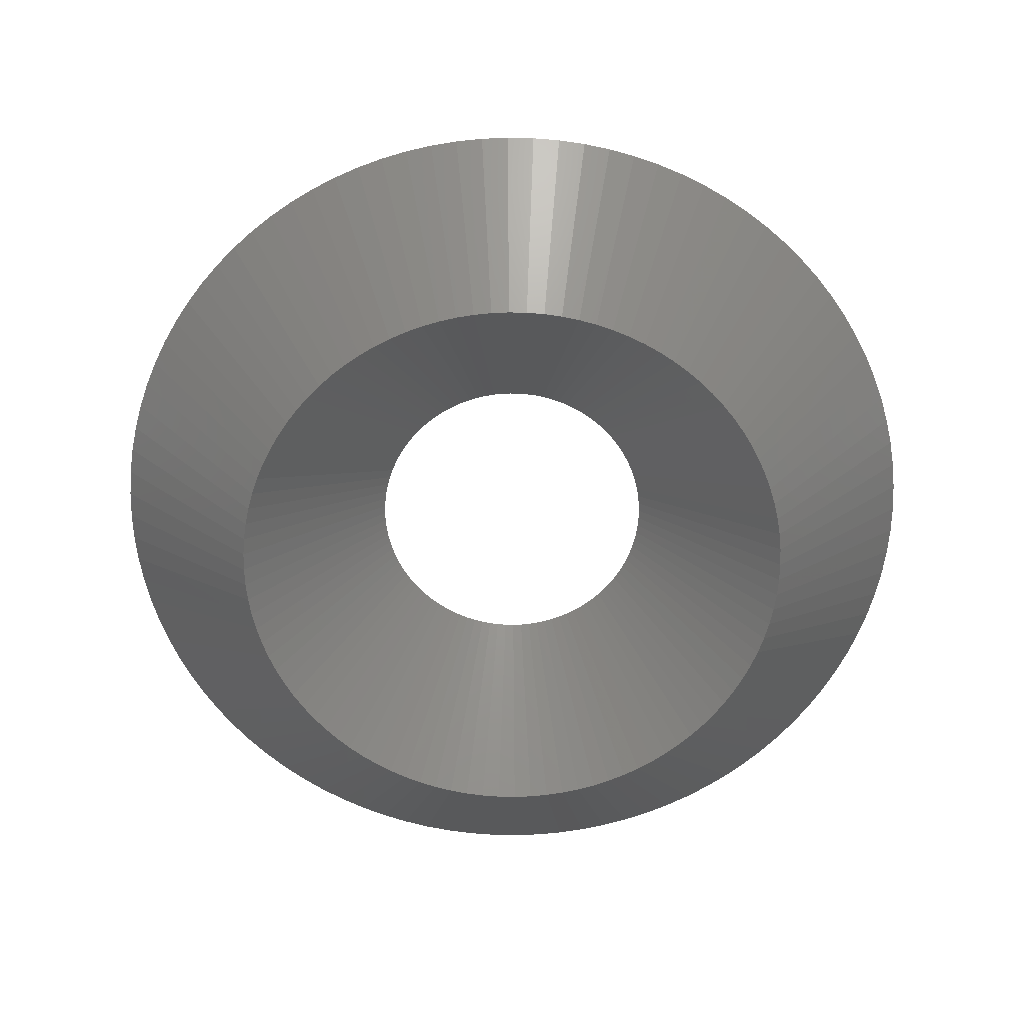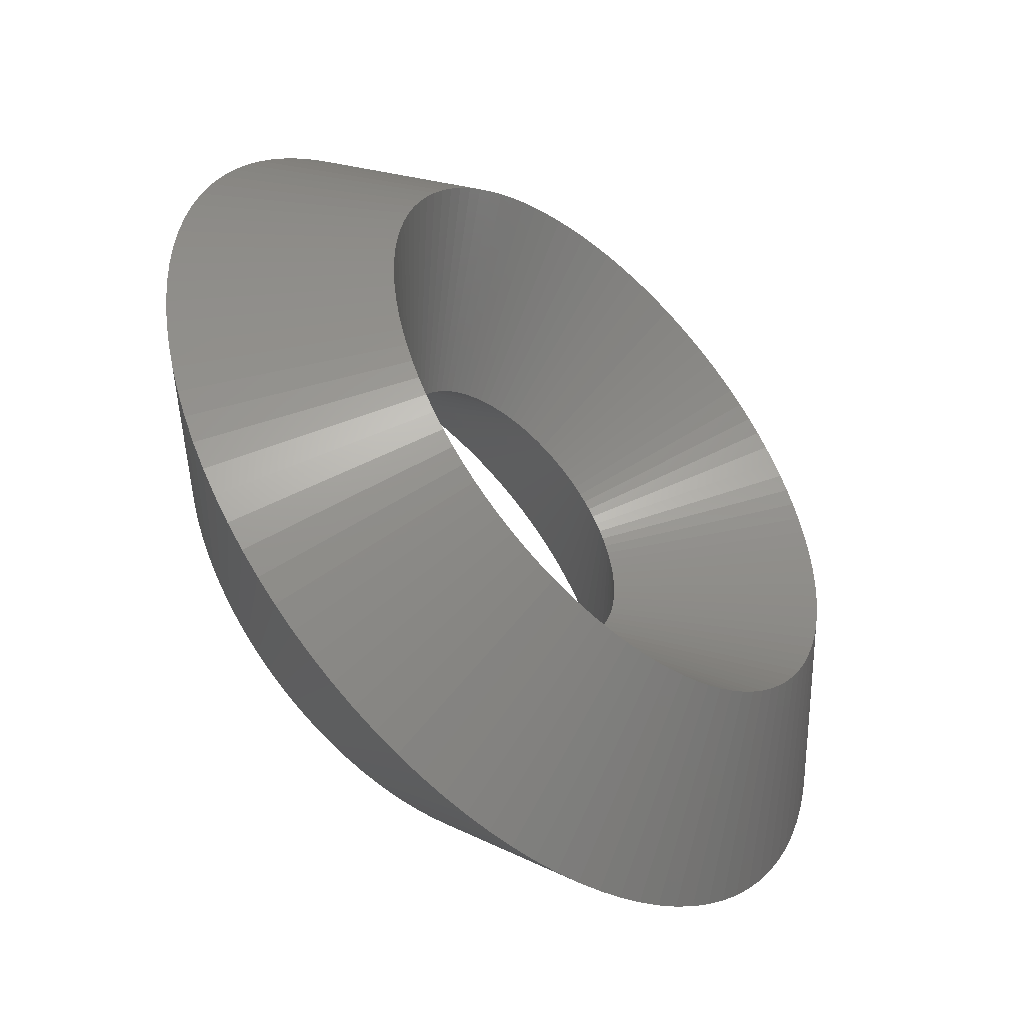
<metadata>
{"format":"stl","ext":"stl","renderer":"f3d","projection":"perspective","resolution":1024,"background":"white","views":[{"elev":-65.7,"azim":108.6,"up":"+Z"},{"elev":-48.5,"azim":135.9,"up":"+Y"}]}
</metadata>
<code>
# stl→obj: 400 verts, 800 faces
v -2 -0 1
v -1.996 0.1256 1
v -3 -0 0
v -2.994 0.1884 0
v -1 -0 0
v -0.998 0.06279 0
v -2 -0 -1
v -1.996 0.1256 -1
v -1.984 0.2507 1
v -2.976 0.376 0
v -0.9921 0.1253 0
v -1.984 0.2507 -1
v -1.965 0.3748 1
v -2.947 0.5621 0
v -0.9823 0.1874 0
v -1.965 0.3748 -1
v -1.937 0.4974 1
v -2.906 0.7461 0
v -0.9686 0.2487 0
v -1.937 0.4974 -1
v -1.902 0.618 1
v -2.853 0.9271 0
v -0.9511 0.309 0
v -1.902 0.618 -1
v -1.86 0.7362 1
v -2.789 1.104 0
v -0.9298 0.3681 0
v -1.86 0.7362 -1
v -1.81 0.8516 1
v -2.714 1.277 0
v -0.9048 0.4258 0
v -1.81 0.8516 -1
v -1.753 0.9635 1
v -2.629 1.445 0
v -0.8763 0.4818 0
v -1.753 0.9635 -1
v -1.689 1.072 1
v -2.533 1.607 0
v -0.8443 0.5358 0
v -1.689 1.072 -1
v -1.618 1.176 1
v -2.427 1.763 0
v -0.809 0.5878 0
v -1.618 1.176 -1
v -1.541 1.275 1
v -2.312 1.912 0
v -0.7705 0.6374 0
v -1.541 1.275 -1
v -1.458 1.369 1
v -2.187 2.054 0
v -0.729 0.6845 0
v -1.458 1.369 -1
v -1.369 1.458 1
v -2.054 2.187 0
v -0.6845 0.729 0
v -1.369 1.458 -1
v -1.275 1.541 1
v -1.912 2.312 0
v -0.6374 0.7705 0
v -1.275 1.541 -1
v -1.176 1.618 1
v -1.763 2.427 0
v -0.5878 0.809 0
v -1.176 1.618 -1
v -1.072 1.689 1
v -1.607 2.533 0
v -0.5358 0.8443 0
v -1.072 1.689 -1
v -0.9635 1.753 1
v -1.445 2.629 0
v -0.4818 0.8763 0
v -0.9635 1.753 -1
v -0.8516 1.81 1
v -1.277 2.714 0
v -0.4258 0.9048 0
v -0.8516 1.81 -1
v -0.7362 1.86 1
v -1.104 2.789 0
v -0.3681 0.9298 0
v -0.7362 1.86 -1
v -0.618 1.902 1
v -0.9271 2.853 0
v -0.309 0.9511 0
v -0.618 1.902 -1
v -0.4974 1.937 1
v -0.7461 2.906 0
v -0.2487 0.9686 0
v -0.4974 1.937 -1
v -0.3748 1.965 1
v -0.5621 2.947 0
v -0.1874 0.9823 0
v -0.3748 1.965 -1
v -0.2507 1.984 1
v -0.376 2.976 0
v -0.1253 0.9921 0
v -0.2507 1.984 -1
v -0.1256 1.996 1
v -0.1884 2.994 0
v -0.06279 0.998 0
v -0.1256 1.996 -1
v 0 2 1
v 0 3 0
v 0 1 0
v 0 2 -1
v 0.1256 1.996 1
v 0.1884 2.994 0
v 0.06279 0.998 0
v 0.1256 1.996 -1
v 0.2507 1.984 1
v 0.376 2.976 0
v 0.1253 0.9921 0
v 0.2507 1.984 -1
v 0.3748 1.965 1
v 0.5621 2.947 0
v 0.1874 0.9823 0
v 0.3748 1.965 -1
v 0.4974 1.937 1
v 0.7461 2.906 0
v 0.2487 0.9686 0
v 0.4974 1.937 -1
v 0.618 1.902 1
v 0.9271 2.853 0
v 0.309 0.9511 0
v 0.618 1.902 -1
v 0.7362 1.86 1
v 1.104 2.789 0
v 0.3681 0.9298 0
v 0.7362 1.86 -1
v 0.8516 1.81 1
v 1.277 2.714 0
v 0.4258 0.9048 0
v 0.8516 1.81 -1
v 0.9635 1.753 1
v 1.445 2.629 0
v 0.4818 0.8763 0
v 0.9635 1.753 -1
v 1.072 1.689 1
v 1.607 2.533 0
v 0.5358 0.8443 0
v 1.072 1.689 -1
v 1.176 1.618 1
v 1.763 2.427 0
v 0.5878 0.809 0
v 1.176 1.618 -1
v 1.275 1.541 1
v 1.912 2.312 0
v 0.6374 0.7705 0
v 1.275 1.541 -1
v 1.369 1.458 1
v 2.054 2.187 0
v 0.6845 0.729 0
v 1.369 1.458 -1
v 1.458 1.369 1
v 2.187 2.054 0
v 0.729 0.6845 0
v 1.458 1.369 -1
v 1.541 1.275 1
v 2.312 1.912 0
v 0.7705 0.6374 0
v 1.541 1.275 -1
v 1.618 1.176 1
v 2.427 1.763 0
v 0.809 0.5878 0
v 1.618 1.176 -1
v 1.689 1.072 1
v 2.533 1.607 0
v 0.8443 0.5358 0
v 1.689 1.072 -1
v 1.753 0.9635 1
v 2.629 1.445 0
v 0.8763 0.4818 0
v 1.753 0.9635 -1
v 1.81 0.8516 1
v 2.714 1.277 0
v 0.9048 0.4258 0
v 1.81 0.8516 -1
v 1.86 0.7362 1
v 2.789 1.104 0
v 0.9298 0.3681 0
v 1.86 0.7362 -1
v 1.902 0.618 1
v 2.853 0.9271 0
v 0.9511 0.309 0
v 1.902 0.618 -1
v 1.937 0.4974 1
v 2.906 0.7461 0
v 0.9686 0.2487 0
v 1.937 0.4974 -1
v 1.965 0.3748 1
v 2.947 0.5621 0
v 0.9823 0.1874 0
v 1.965 0.3748 -1
v 1.984 0.2507 1
v 2.976 0.376 0
v 0.9921 0.1253 0
v 1.984 0.2507 -1
v 1.996 0.1256 1
v 2.994 0.1884 0
v 0.998 0.06279 0
v 1.996 0.1256 -1
v 2 0 1
v 3 0 0
v 1 0 0
v 2 0 -1
v 1.996 -0.1256 1
v 2.994 -0.1884 0
v 0.998 -0.06279 0
v 1.996 -0.1256 -1
v 1.984 -0.2507 1
v 2.976 -0.376 0
v 0.9921 -0.1253 0
v 1.984 -0.2507 -1
v 1.965 -0.3748 1
v 2.947 -0.5621 0
v 0.9823 -0.1874 0
v 1.965 -0.3748 -1
v 1.937 -0.4974 1
v 2.906 -0.7461 0
v 0.9686 -0.2487 0
v 1.937 -0.4974 -1
v 1.902 -0.618 1
v 2.853 -0.9271 0
v 0.9511 -0.309 0
v 1.902 -0.618 -1
v 1.86 -0.7362 1
v 2.789 -1.104 0
v 0.9298 -0.3681 0
v 1.86 -0.7362 -1
v 1.81 -0.8516 1
v 2.714 -1.277 0
v 0.9048 -0.4258 0
v 1.81 -0.8516 -1
v 1.753 -0.9635 1
v 2.629 -1.445 0
v 0.8763 -0.4818 0
v 1.753 -0.9635 -1
v 1.689 -1.072 1
v 2.533 -1.607 0
v 0.8443 -0.5358 0
v 1.689 -1.072 -1
v 1.618 -1.176 1
v 2.427 -1.763 0
v 0.809 -0.5878 0
v 1.618 -1.176 -1
v 1.541 -1.275 1
v 2.312 -1.912 0
v 0.7705 -0.6374 0
v 1.541 -1.275 -1
v 1.458 -1.369 1
v 2.187 -2.054 0
v 0.729 -0.6845 0
v 1.458 -1.369 -1
v 1.369 -1.458 1
v 2.054 -2.187 0
v 0.6845 -0.729 0
v 1.369 -1.458 -1
v 1.275 -1.541 1
v 1.912 -2.312 0
v 0.6374 -0.7705 0
v 1.275 -1.541 -1
v 1.176 -1.618 1
v 1.763 -2.427 0
v 0.5878 -0.809 0
v 1.176 -1.618 -1
v 1.072 -1.689 1
v 1.607 -2.533 0
v 0.5358 -0.8443 0
v 1.072 -1.689 -1
v 0.9635 -1.753 1
v 1.445 -2.629 0
v 0.4818 -0.8763 0
v 0.9635 -1.753 -1
v 0.8516 -1.81 1
v 1.277 -2.714 0
v 0.4258 -0.9048 0
v 0.8516 -1.81 -1
v 0.7362 -1.86 1
v 1.104 -2.789 0
v 0.3681 -0.9298 0
v 0.7362 -1.86 -1
v 0.618 -1.902 1
v 0.9271 -2.853 0
v 0.309 -0.9511 0
v 0.618 -1.902 -1
v 0.4974 -1.937 1
v 0.7461 -2.906 0
v 0.2487 -0.9686 0
v 0.4974 -1.937 -1
v 0.3748 -1.965 1
v 0.5621 -2.947 0
v 0.1874 -0.9823 0
v 0.3748 -1.965 -1
v 0.2507 -1.984 1
v 0.376 -2.976 0
v 0.1253 -0.9921 0
v 0.2507 -1.984 -1
v 0.1256 -1.996 1
v 0.1884 -2.994 0
v 0.06279 -0.998 0
v 0.1256 -1.996 -1
v -0 -2 1
v -0 -3 0
v -0 -1 0
v -0 -2 -1
v -0.1256 -1.996 1
v -0.1884 -2.994 0
v -0.06279 -0.998 0
v -0.1256 -1.996 -1
v -0.2507 -1.984 1
v -0.376 -2.976 0
v -0.1253 -0.9921 0
v -0.2507 -1.984 -1
v -0.3748 -1.965 1
v -0.5621 -2.947 0
v -0.1874 -0.9823 0
v -0.3748 -1.965 -1
v -0.4974 -1.937 1
v -0.7461 -2.906 0
v -0.2487 -0.9686 0
v -0.4974 -1.937 -1
v -0.618 -1.902 1
v -0.9271 -2.853 0
v -0.309 -0.9511 0
v -0.618 -1.902 -1
v -0.7362 -1.86 1
v -1.104 -2.789 0
v -0.3681 -0.9298 0
v -0.7362 -1.86 -1
v -0.8516 -1.81 1
v -1.277 -2.714 0
v -0.4258 -0.9048 0
v -0.8516 -1.81 -1
v -0.9635 -1.753 1
v -1.445 -2.629 0
v -0.4818 -0.8763 0
v -0.9635 -1.753 -1
v -1.072 -1.689 1
v -1.607 -2.533 0
v -0.5358 -0.8443 0
v -1.072 -1.689 -1
v -1.176 -1.618 1
v -1.763 -2.427 0
v -0.5878 -0.809 0
v -1.176 -1.618 -1
v -1.275 -1.541 1
v -1.912 -2.312 0
v -0.6374 -0.7705 0
v -1.275 -1.541 -1
v -1.369 -1.458 1
v -2.054 -2.187 0
v -0.6845 -0.729 0
v -1.369 -1.458 -1
v -1.458 -1.369 1
v -2.187 -2.054 0
v -0.729 -0.6845 0
v -1.458 -1.369 -1
v -1.541 -1.275 1
v -2.312 -1.912 0
v -0.7705 -0.6374 0
v -1.541 -1.275 -1
v -1.618 -1.176 1
v -2.427 -1.763 0
v -0.809 -0.5878 0
v -1.618 -1.176 -1
v -1.689 -1.072 1
v -2.533 -1.607 0
v -0.8443 -0.5358 0
v -1.689 -1.072 -1
v -1.753 -0.9635 1
v -2.629 -1.445 0
v -0.8763 -0.4818 0
v -1.753 -0.9635 -1
v -1.81 -0.8516 1
v -2.714 -1.277 0
v -0.9048 -0.4258 0
v -1.81 -0.8516 -1
v -1.86 -0.7362 1
v -2.789 -1.104 0
v -0.9298 -0.3681 0
v -1.86 -0.7362 -1
v -1.902 -0.618 1
v -2.853 -0.9271 0
v -0.9511 -0.309 0
v -1.902 -0.618 -1
v -1.937 -0.4974 1
v -2.906 -0.7461 0
v -0.9686 -0.2487 0
v -1.937 -0.4974 -1
v -1.965 -0.3748 1
v -2.947 -0.5621 0
v -0.9823 -0.1874 0
v -1.965 -0.3748 -1
v -1.984 -0.2507 1
v -2.976 -0.376 0
v -0.9921 -0.1253 0
v -1.984 -0.2507 -1
v -1.996 -0.1256 1
v -2.994 -0.1884 0
v -0.998 -0.06279 0
v -1.996 -0.1256 -1
f 1 2 3
f 2 4 3
f 5 6 1
f 6 2 1
f 7 8 5
f 8 6 5
f 3 4 7
f 4 8 7
f 2 9 4
f 9 10 4
f 6 11 2
f 11 9 2
f 8 12 6
f 12 11 6
f 4 10 8
f 10 12 8
f 9 13 10
f 13 14 10
f 11 15 9
f 15 13 9
f 12 16 11
f 16 15 11
f 10 14 12
f 14 16 12
f 13 17 14
f 17 18 14
f 15 19 13
f 19 17 13
f 16 20 15
f 20 19 15
f 14 18 16
f 18 20 16
f 17 21 18
f 21 22 18
f 19 23 17
f 23 21 17
f 20 24 19
f 24 23 19
f 18 22 20
f 22 24 20
f 21 25 22
f 25 26 22
f 23 27 21
f 27 25 21
f 24 28 23
f 28 27 23
f 22 26 24
f 26 28 24
f 25 29 26
f 29 30 26
f 27 31 25
f 31 29 25
f 28 32 27
f 32 31 27
f 26 30 28
f 30 32 28
f 29 33 30
f 33 34 30
f 31 35 29
f 35 33 29
f 32 36 31
f 36 35 31
f 30 34 32
f 34 36 32
f 33 37 34
f 37 38 34
f 35 39 33
f 39 37 33
f 36 40 35
f 40 39 35
f 34 38 36
f 38 40 36
f 37 41 38
f 41 42 38
f 39 43 37
f 43 41 37
f 40 44 39
f 44 43 39
f 38 42 40
f 42 44 40
f 41 45 42
f 45 46 42
f 43 47 41
f 47 45 41
f 44 48 43
f 48 47 43
f 42 46 44
f 46 48 44
f 45 49 46
f 49 50 46
f 47 51 45
f 51 49 45
f 48 52 47
f 52 51 47
f 46 50 48
f 50 52 48
f 49 53 50
f 53 54 50
f 51 55 49
f 55 53 49
f 52 56 51
f 56 55 51
f 50 54 52
f 54 56 52
f 53 57 54
f 57 58 54
f 55 59 53
f 59 57 53
f 56 60 55
f 60 59 55
f 54 58 56
f 58 60 56
f 57 61 58
f 61 62 58
f 59 63 57
f 63 61 57
f 60 64 59
f 64 63 59
f 58 62 60
f 62 64 60
f 61 65 62
f 65 66 62
f 63 67 61
f 67 65 61
f 64 68 63
f 68 67 63
f 62 66 64
f 66 68 64
f 65 69 66
f 69 70 66
f 67 71 65
f 71 69 65
f 68 72 67
f 72 71 67
f 66 70 68
f 70 72 68
f 69 73 70
f 73 74 70
f 71 75 69
f 75 73 69
f 72 76 71
f 76 75 71
f 70 74 72
f 74 76 72
f 73 77 74
f 77 78 74
f 75 79 73
f 79 77 73
f 76 80 75
f 80 79 75
f 74 78 76
f 78 80 76
f 77 81 78
f 81 82 78
f 79 83 77
f 83 81 77
f 80 84 79
f 84 83 79
f 78 82 80
f 82 84 80
f 81 85 82
f 85 86 82
f 83 87 81
f 87 85 81
f 84 88 83
f 88 87 83
f 82 86 84
f 86 88 84
f 85 89 86
f 89 90 86
f 87 91 85
f 91 89 85
f 88 92 87
f 92 91 87
f 86 90 88
f 90 92 88
f 89 93 90
f 93 94 90
f 91 95 89
f 95 93 89
f 92 96 91
f 96 95 91
f 90 94 92
f 94 96 92
f 93 97 94
f 97 98 94
f 95 99 93
f 99 97 93
f 96 100 95
f 100 99 95
f 94 98 96
f 98 100 96
f 97 101 98
f 101 102 98
f 99 103 97
f 103 101 97
f 100 104 99
f 104 103 99
f 98 102 100
f 102 104 100
f 101 105 102
f 105 106 102
f 103 107 101
f 107 105 101
f 104 108 103
f 108 107 103
f 102 106 104
f 106 108 104
f 105 109 106
f 109 110 106
f 107 111 105
f 111 109 105
f 108 112 107
f 112 111 107
f 106 110 108
f 110 112 108
f 109 113 110
f 113 114 110
f 111 115 109
f 115 113 109
f 112 116 111
f 116 115 111
f 110 114 112
f 114 116 112
f 113 117 114
f 117 118 114
f 115 119 113
f 119 117 113
f 116 120 115
f 120 119 115
f 114 118 116
f 118 120 116
f 117 121 118
f 121 122 118
f 119 123 117
f 123 121 117
f 120 124 119
f 124 123 119
f 118 122 120
f 122 124 120
f 121 125 122
f 125 126 122
f 123 127 121
f 127 125 121
f 124 128 123
f 128 127 123
f 122 126 124
f 126 128 124
f 125 129 126
f 129 130 126
f 127 131 125
f 131 129 125
f 128 132 127
f 132 131 127
f 126 130 128
f 130 132 128
f 129 133 130
f 133 134 130
f 131 135 129
f 135 133 129
f 132 136 131
f 136 135 131
f 130 134 132
f 134 136 132
f 133 137 134
f 137 138 134
f 135 139 133
f 139 137 133
f 136 140 135
f 140 139 135
f 134 138 136
f 138 140 136
f 137 141 138
f 141 142 138
f 139 143 137
f 143 141 137
f 140 144 139
f 144 143 139
f 138 142 140
f 142 144 140
f 141 145 142
f 145 146 142
f 143 147 141
f 147 145 141
f 144 148 143
f 148 147 143
f 142 146 144
f 146 148 144
f 145 149 146
f 149 150 146
f 147 151 145
f 151 149 145
f 148 152 147
f 152 151 147
f 146 150 148
f 150 152 148
f 149 153 150
f 153 154 150
f 151 155 149
f 155 153 149
f 152 156 151
f 156 155 151
f 150 154 152
f 154 156 152
f 153 157 154
f 157 158 154
f 155 159 153
f 159 157 153
f 156 160 155
f 160 159 155
f 154 158 156
f 158 160 156
f 157 161 158
f 161 162 158
f 159 163 157
f 163 161 157
f 160 164 159
f 164 163 159
f 158 162 160
f 162 164 160
f 161 165 162
f 165 166 162
f 163 167 161
f 167 165 161
f 164 168 163
f 168 167 163
f 162 166 164
f 166 168 164
f 165 169 166
f 169 170 166
f 167 171 165
f 171 169 165
f 168 172 167
f 172 171 167
f 166 170 168
f 170 172 168
f 169 173 170
f 173 174 170
f 171 175 169
f 175 173 169
f 172 176 171
f 176 175 171
f 170 174 172
f 174 176 172
f 173 177 174
f 177 178 174
f 175 179 173
f 179 177 173
f 176 180 175
f 180 179 175
f 174 178 176
f 178 180 176
f 177 181 178
f 181 182 178
f 179 183 177
f 183 181 177
f 180 184 179
f 184 183 179
f 178 182 180
f 182 184 180
f 181 185 182
f 185 186 182
f 183 187 181
f 187 185 181
f 184 188 183
f 188 187 183
f 182 186 184
f 186 188 184
f 185 189 186
f 189 190 186
f 187 191 185
f 191 189 185
f 188 192 187
f 192 191 187
f 186 190 188
f 190 192 188
f 189 193 190
f 193 194 190
f 191 195 189
f 195 193 189
f 192 196 191
f 196 195 191
f 190 194 192
f 194 196 192
f 193 197 194
f 197 198 194
f 195 199 193
f 199 197 193
f 196 200 195
f 200 199 195
f 194 198 196
f 198 200 196
f 197 201 198
f 201 202 198
f 199 203 197
f 203 201 197
f 200 204 199
f 204 203 199
f 198 202 200
f 202 204 200
f 201 205 202
f 205 206 202
f 203 207 201
f 207 205 201
f 204 208 203
f 208 207 203
f 202 206 204
f 206 208 204
f 205 209 206
f 209 210 206
f 207 211 205
f 211 209 205
f 208 212 207
f 212 211 207
f 206 210 208
f 210 212 208
f 209 213 210
f 213 214 210
f 211 215 209
f 215 213 209
f 212 216 211
f 216 215 211
f 210 214 212
f 214 216 212
f 213 217 214
f 217 218 214
f 215 219 213
f 219 217 213
f 216 220 215
f 220 219 215
f 214 218 216
f 218 220 216
f 217 221 218
f 221 222 218
f 219 223 217
f 223 221 217
f 220 224 219
f 224 223 219
f 218 222 220
f 222 224 220
f 221 225 222
f 225 226 222
f 223 227 221
f 227 225 221
f 224 228 223
f 228 227 223
f 222 226 224
f 226 228 224
f 225 229 226
f 229 230 226
f 227 231 225
f 231 229 225
f 228 232 227
f 232 231 227
f 226 230 228
f 230 232 228
f 229 233 230
f 233 234 230
f 231 235 229
f 235 233 229
f 232 236 231
f 236 235 231
f 230 234 232
f 234 236 232
f 233 237 234
f 237 238 234
f 235 239 233
f 239 237 233
f 236 240 235
f 240 239 235
f 234 238 236
f 238 240 236
f 237 241 238
f 241 242 238
f 239 243 237
f 243 241 237
f 240 244 239
f 244 243 239
f 238 242 240
f 242 244 240
f 241 245 242
f 245 246 242
f 243 247 241
f 247 245 241
f 244 248 243
f 248 247 243
f 242 246 244
f 246 248 244
f 245 249 246
f 249 250 246
f 247 251 245
f 251 249 245
f 248 252 247
f 252 251 247
f 246 250 248
f 250 252 248
f 249 253 250
f 253 254 250
f 251 255 249
f 255 253 249
f 252 256 251
f 256 255 251
f 250 254 252
f 254 256 252
f 253 257 254
f 257 258 254
f 255 259 253
f 259 257 253
f 256 260 255
f 260 259 255
f 254 258 256
f 258 260 256
f 257 261 258
f 261 262 258
f 259 263 257
f 263 261 257
f 260 264 259
f 264 263 259
f 258 262 260
f 262 264 260
f 261 265 262
f 265 266 262
f 263 267 261
f 267 265 261
f 264 268 263
f 268 267 263
f 262 266 264
f 266 268 264
f 265 269 266
f 269 270 266
f 267 271 265
f 271 269 265
f 268 272 267
f 272 271 267
f 266 270 268
f 270 272 268
f 269 273 270
f 273 274 270
f 271 275 269
f 275 273 269
f 272 276 271
f 276 275 271
f 270 274 272
f 274 276 272
f 273 277 274
f 277 278 274
f 275 279 273
f 279 277 273
f 276 280 275
f 280 279 275
f 274 278 276
f 278 280 276
f 277 281 278
f 281 282 278
f 279 283 277
f 283 281 277
f 280 284 279
f 284 283 279
f 278 282 280
f 282 284 280
f 281 285 282
f 285 286 282
f 283 287 281
f 287 285 281
f 284 288 283
f 288 287 283
f 282 286 284
f 286 288 284
f 285 289 286
f 289 290 286
f 287 291 285
f 291 289 285
f 288 292 287
f 292 291 287
f 286 290 288
f 290 292 288
f 289 293 290
f 293 294 290
f 291 295 289
f 295 293 289
f 292 296 291
f 296 295 291
f 290 294 292
f 294 296 292
f 293 297 294
f 297 298 294
f 295 299 293
f 299 297 293
f 296 300 295
f 300 299 295
f 294 298 296
f 298 300 296
f 297 301 298
f 301 302 298
f 299 303 297
f 303 301 297
f 300 304 299
f 304 303 299
f 298 302 300
f 302 304 300
f 301 305 302
f 305 306 302
f 303 307 301
f 307 305 301
f 304 308 303
f 308 307 303
f 302 306 304
f 306 308 304
f 305 309 306
f 309 310 306
f 307 311 305
f 311 309 305
f 308 312 307
f 312 311 307
f 306 310 308
f 310 312 308
f 309 313 310
f 313 314 310
f 311 315 309
f 315 313 309
f 312 316 311
f 316 315 311
f 310 314 312
f 314 316 312
f 313 317 314
f 317 318 314
f 315 319 313
f 319 317 313
f 316 320 315
f 320 319 315
f 314 318 316
f 318 320 316
f 317 321 318
f 321 322 318
f 319 323 317
f 323 321 317
f 320 324 319
f 324 323 319
f 318 322 320
f 322 324 320
f 321 325 322
f 325 326 322
f 323 327 321
f 327 325 321
f 324 328 323
f 328 327 323
f 322 326 324
f 326 328 324
f 325 329 326
f 329 330 326
f 327 331 325
f 331 329 325
f 328 332 327
f 332 331 327
f 326 330 328
f 330 332 328
f 329 333 330
f 333 334 330
f 331 335 329
f 335 333 329
f 332 336 331
f 336 335 331
f 330 334 332
f 334 336 332
f 333 337 334
f 337 338 334
f 335 339 333
f 339 337 333
f 336 340 335
f 340 339 335
f 334 338 336
f 338 340 336
f 337 341 338
f 341 342 338
f 339 343 337
f 343 341 337
f 340 344 339
f 344 343 339
f 338 342 340
f 342 344 340
f 341 345 342
f 345 346 342
f 343 347 341
f 347 345 341
f 344 348 343
f 348 347 343
f 342 346 344
f 346 348 344
f 345 349 346
f 349 350 346
f 347 351 345
f 351 349 345
f 348 352 347
f 352 351 347
f 346 350 348
f 350 352 348
f 349 353 350
f 353 354 350
f 351 355 349
f 355 353 349
f 352 356 351
f 356 355 351
f 350 354 352
f 354 356 352
f 353 357 354
f 357 358 354
f 355 359 353
f 359 357 353
f 356 360 355
f 360 359 355
f 354 358 356
f 358 360 356
f 357 361 358
f 361 362 358
f 359 363 357
f 363 361 357
f 360 364 359
f 364 363 359
f 358 362 360
f 362 364 360
f 361 365 362
f 365 366 362
f 363 367 361
f 367 365 361
f 364 368 363
f 368 367 363
f 362 366 364
f 366 368 364
f 365 369 366
f 369 370 366
f 367 371 365
f 371 369 365
f 368 372 367
f 372 371 367
f 366 370 368
f 370 372 368
f 369 373 370
f 373 374 370
f 371 375 369
f 375 373 369
f 372 376 371
f 376 375 371
f 370 374 372
f 374 376 372
f 373 377 374
f 377 378 374
f 375 379 373
f 379 377 373
f 376 380 375
f 380 379 375
f 374 378 376
f 378 380 376
f 377 381 378
f 381 382 378
f 379 383 377
f 383 381 377
f 380 384 379
f 384 383 379
f 378 382 380
f 382 384 380
f 381 385 382
f 385 386 382
f 383 387 381
f 387 385 381
f 384 388 383
f 388 387 383
f 382 386 384
f 386 388 384
f 385 389 386
f 389 390 386
f 387 391 385
f 391 389 385
f 388 392 387
f 392 391 387
f 386 390 388
f 390 392 388
f 389 393 390
f 393 394 390
f 391 395 389
f 395 393 389
f 392 396 391
f 396 395 391
f 390 394 392
f 394 396 392
f 393 397 394
f 397 398 394
f 395 399 393
f 399 397 393
f 396 400 395
f 400 399 395
f 394 398 396
f 398 400 396
f 397 1 398
f 1 3 398
f 399 5 397
f 5 1 397
f 400 7 399
f 7 5 399
f 398 3 400
f 3 7 400

</code>
